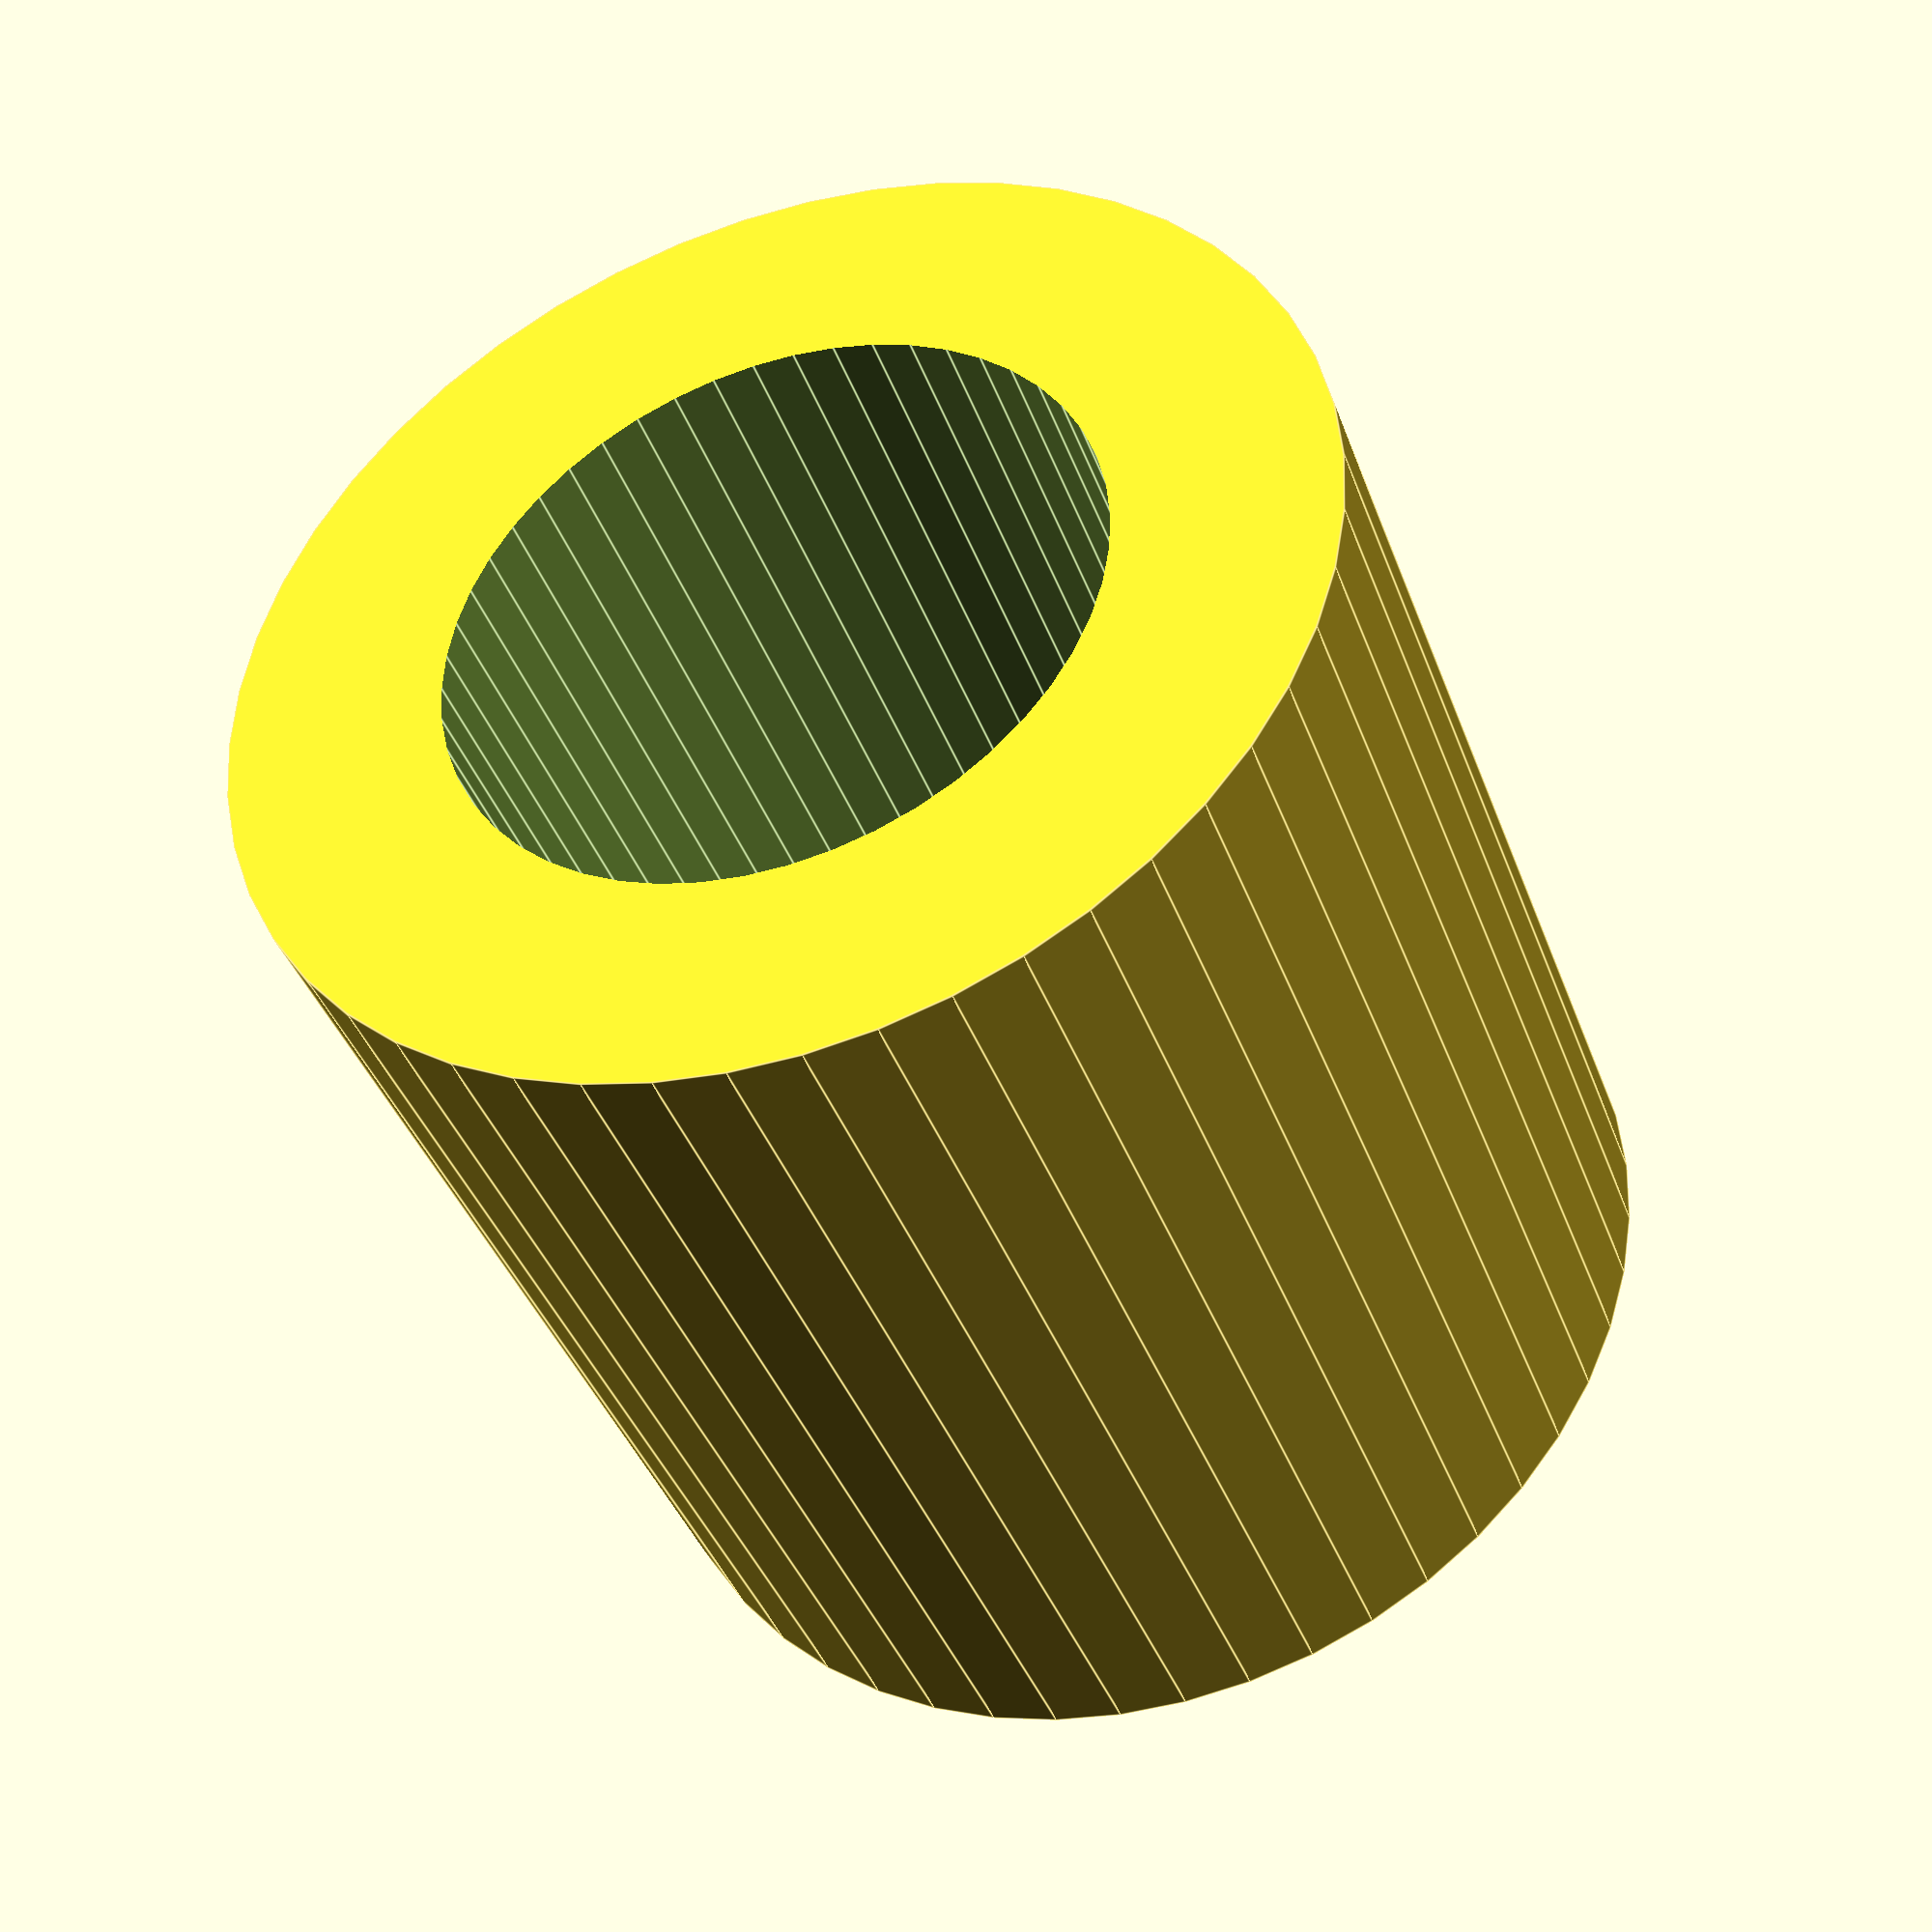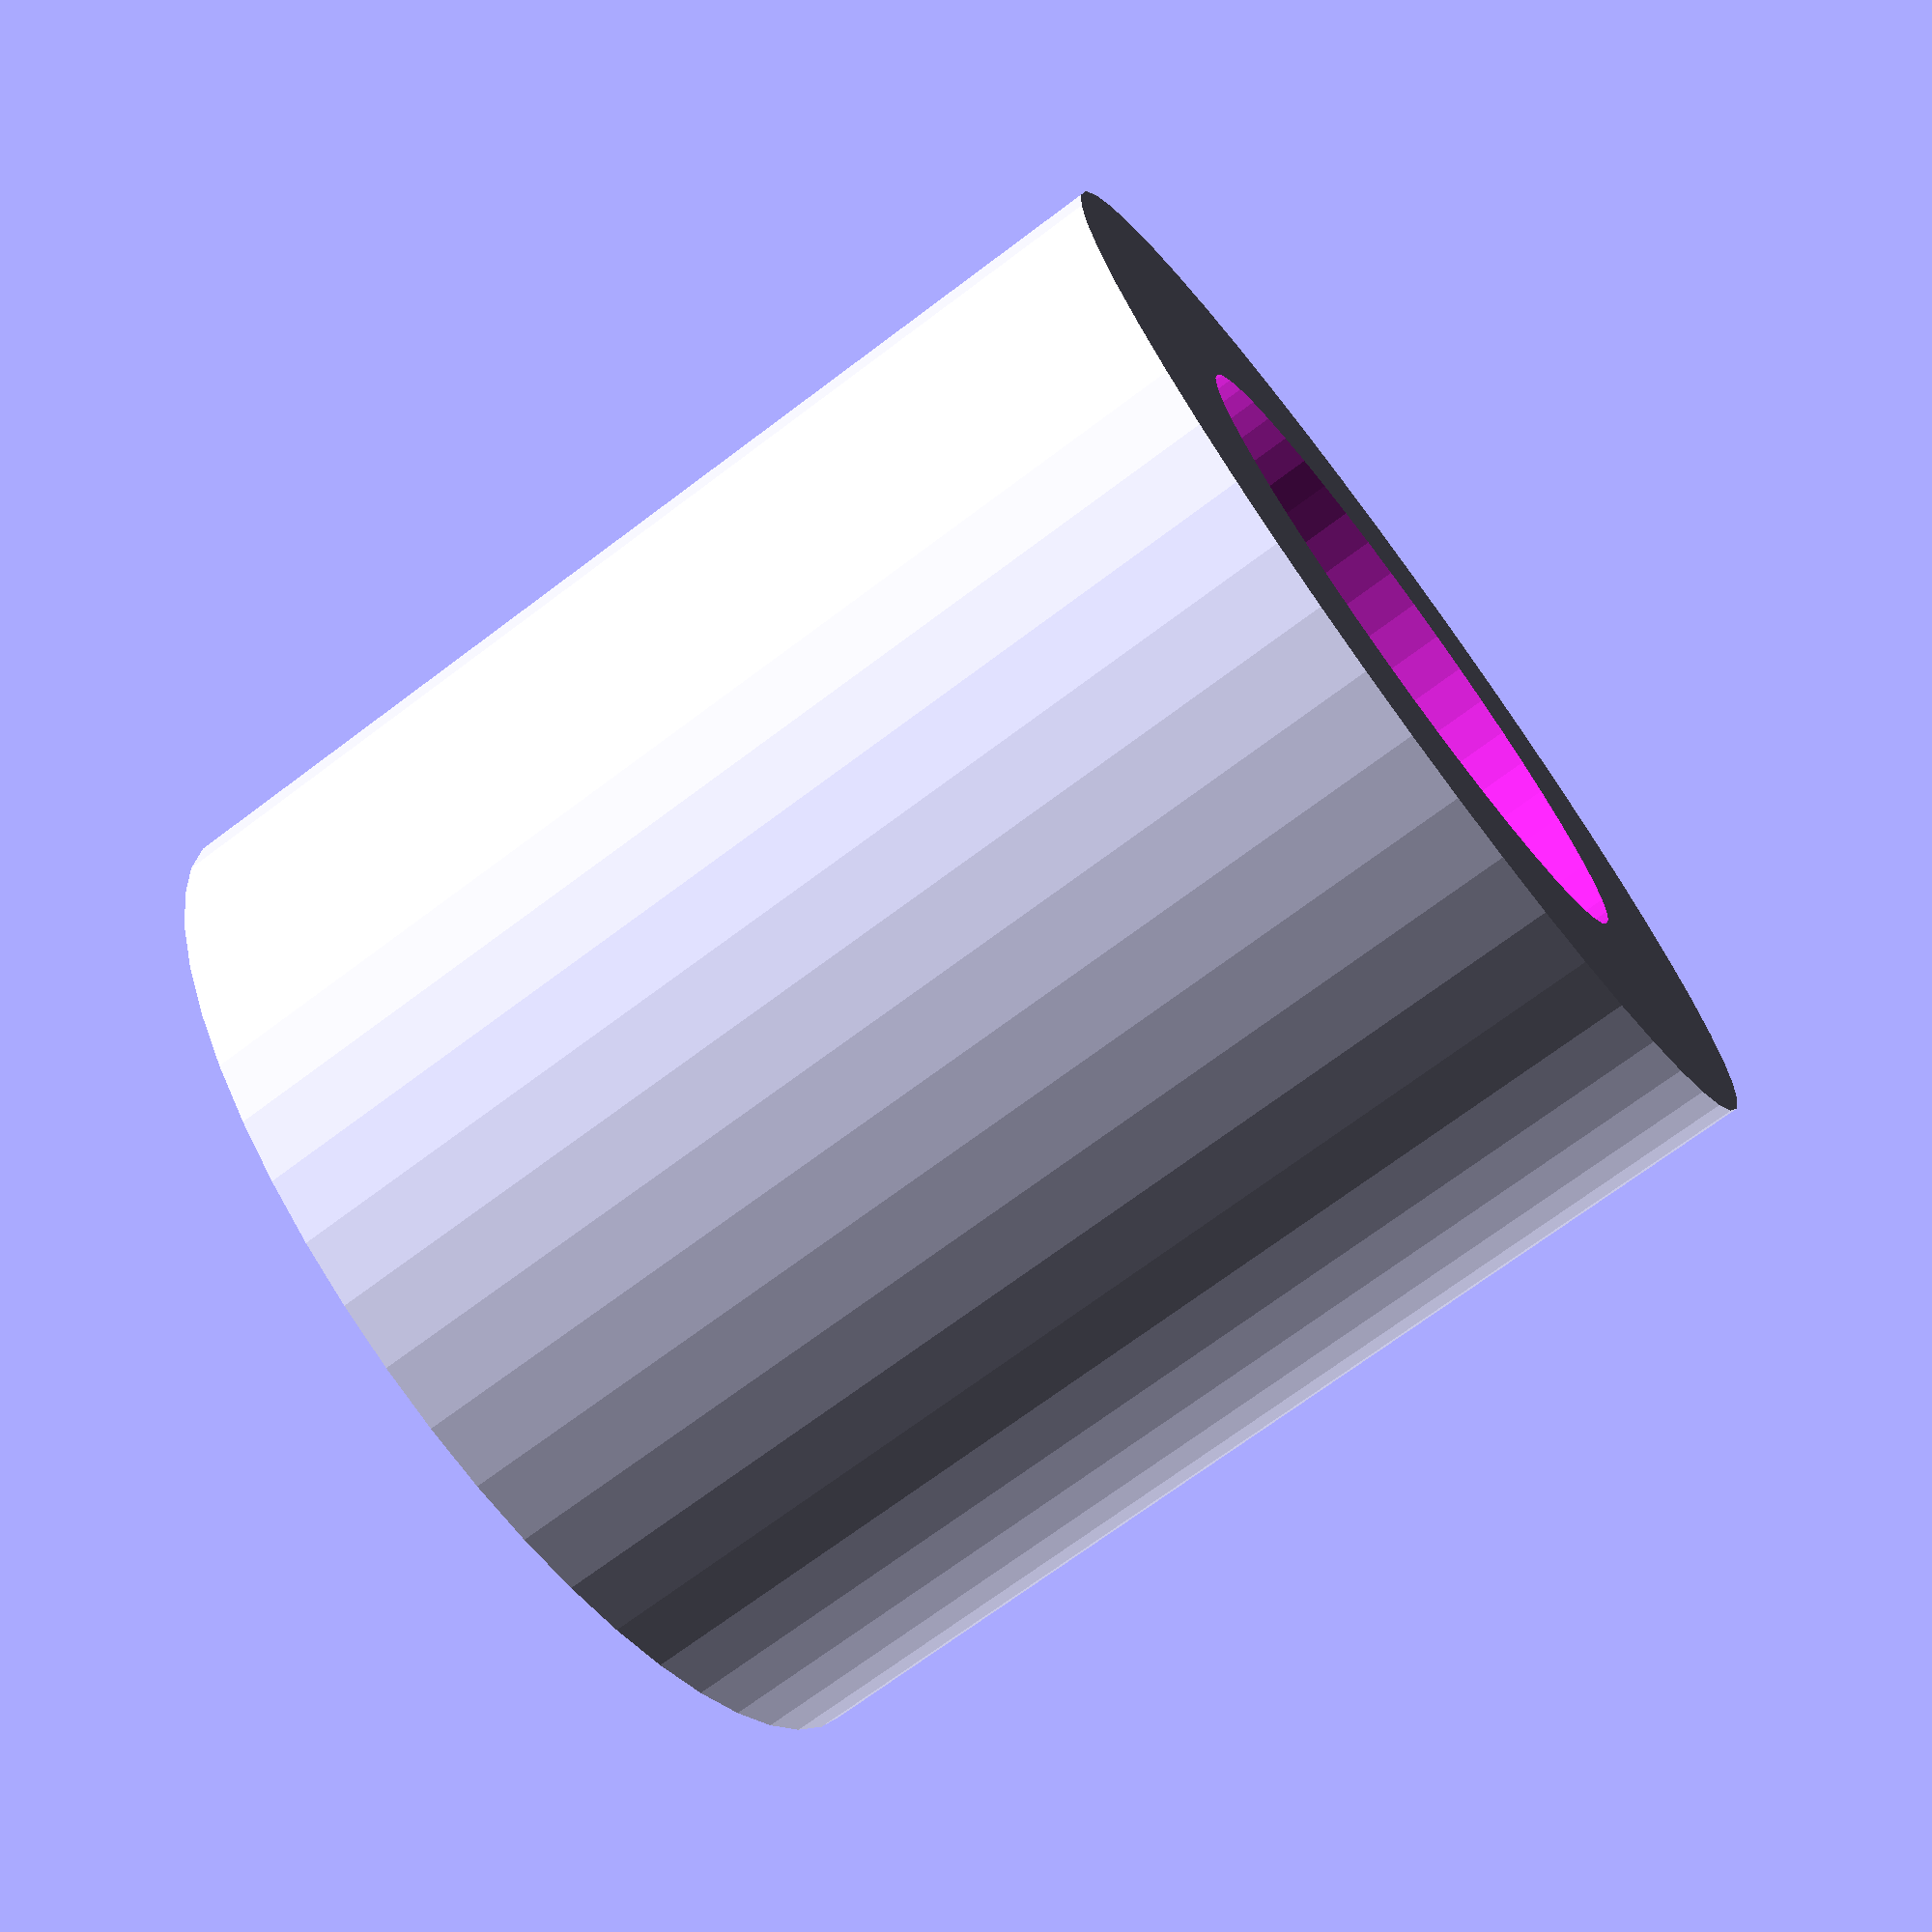
<openscad>
$fn = 50;


difference() {
	union() {
		translate(v = [0, 0, -5.0000000000]) {
			cylinder(h = 10, r = 5.0000000000);
		}
	}
	union() {
		translate(v = [0, 0, -100.0000000000]) {
			cylinder(h = 200, r = 3.0000000000);
		}
	}
}
</openscad>
<views>
elev=40.1 azim=145.0 roll=199.2 proj=p view=edges
elev=251.2 azim=293.2 roll=233.1 proj=p view=solid
</views>
